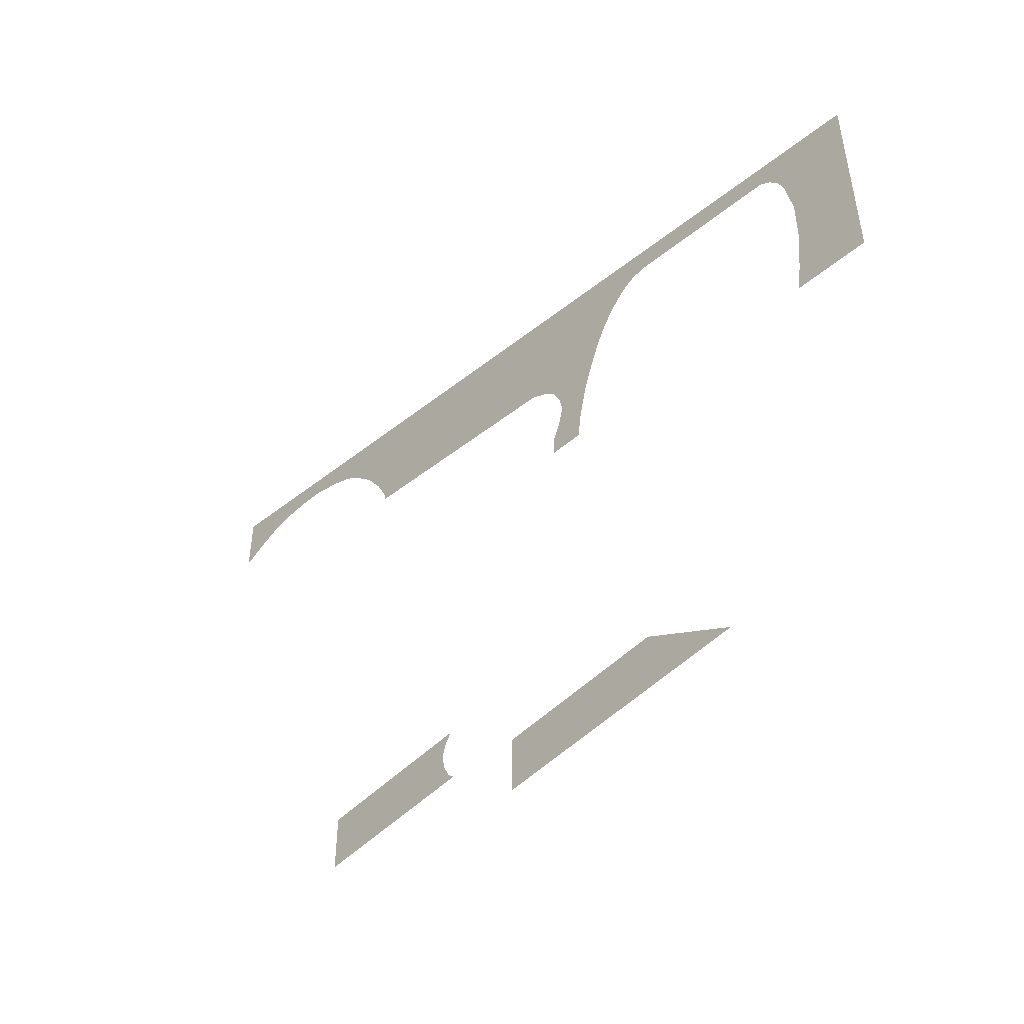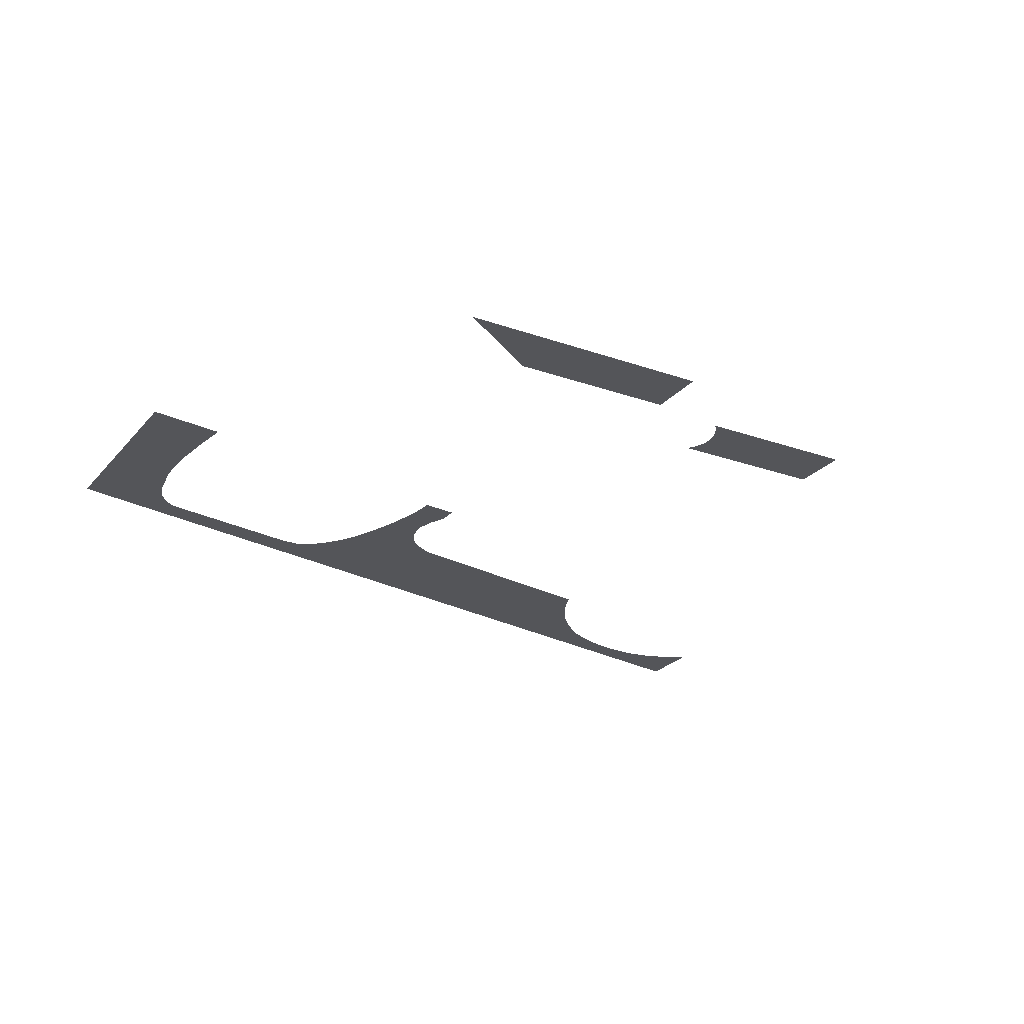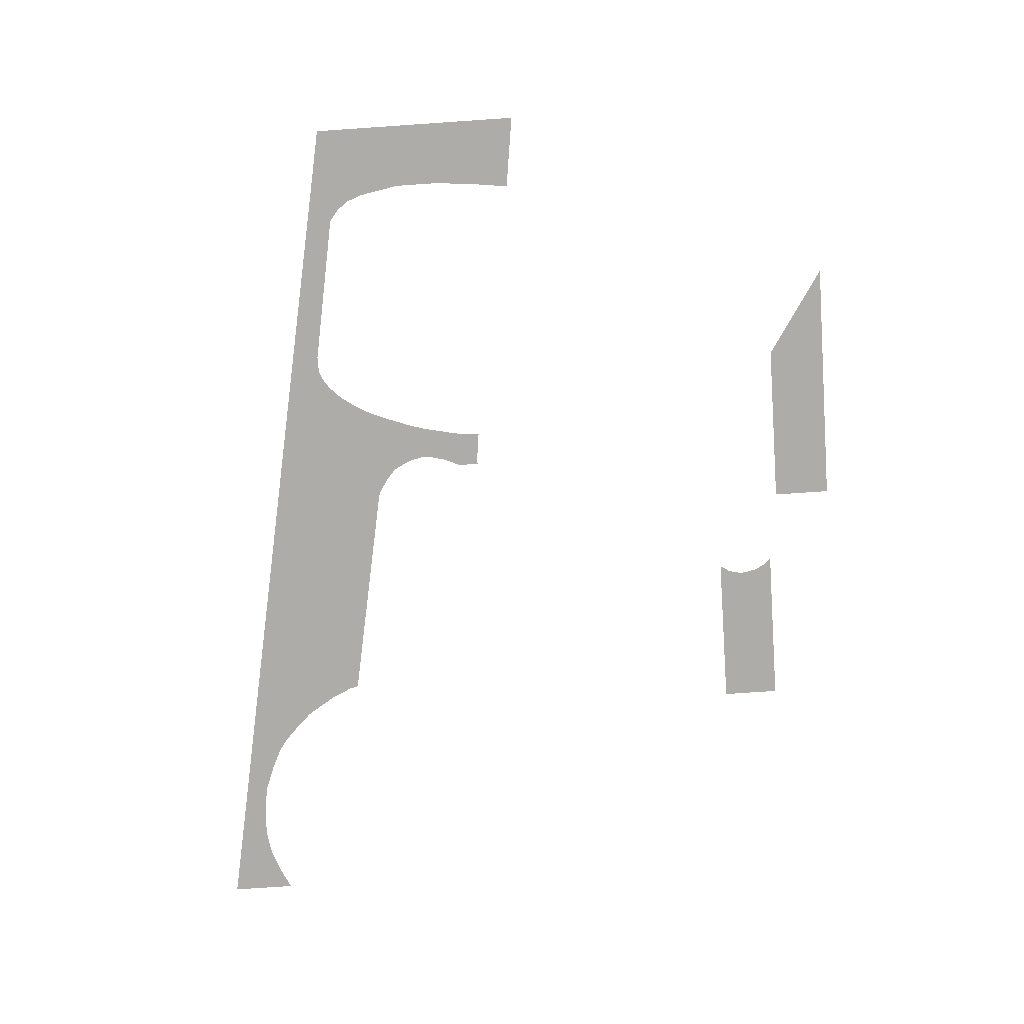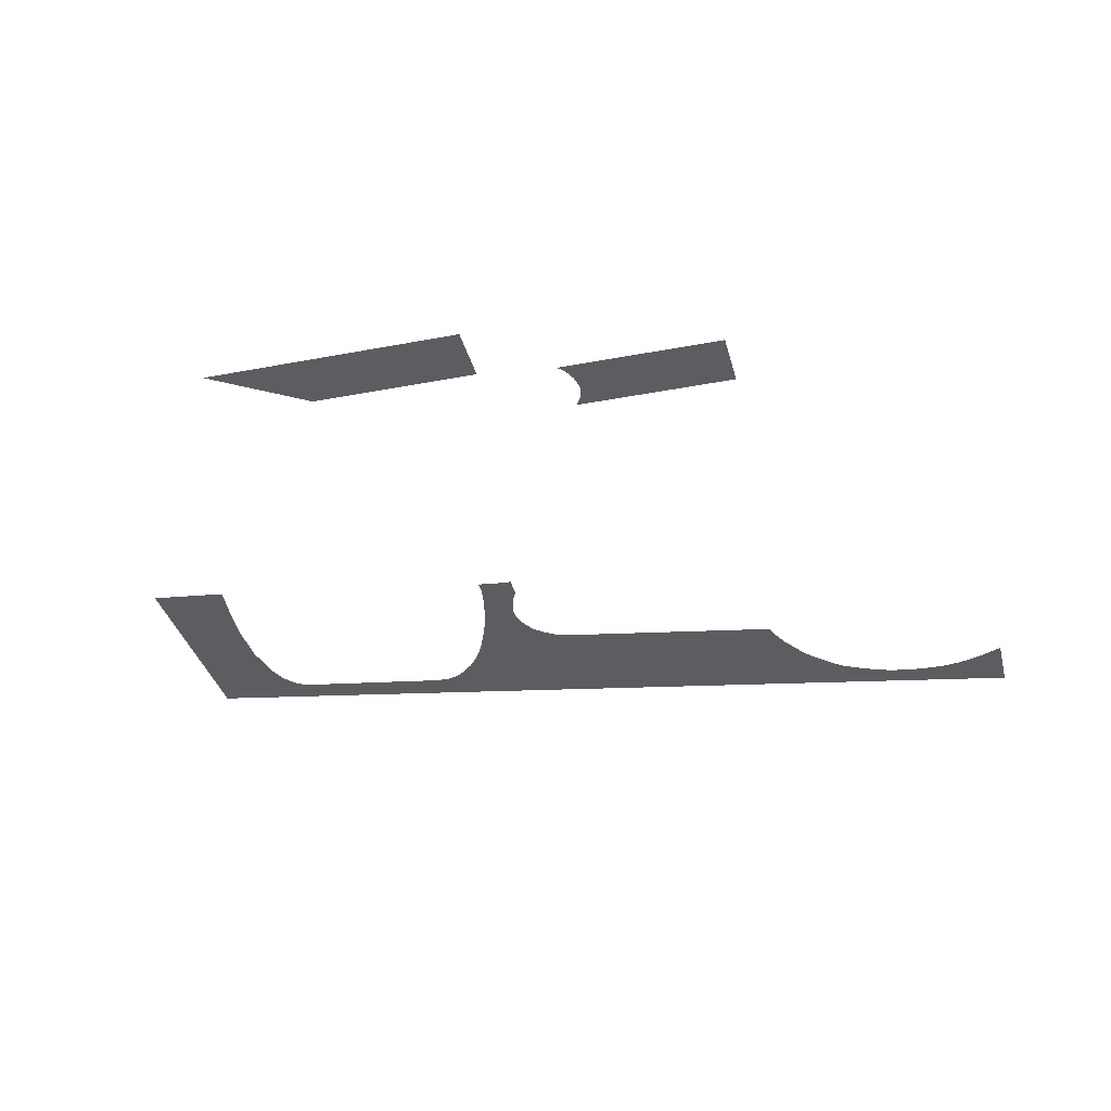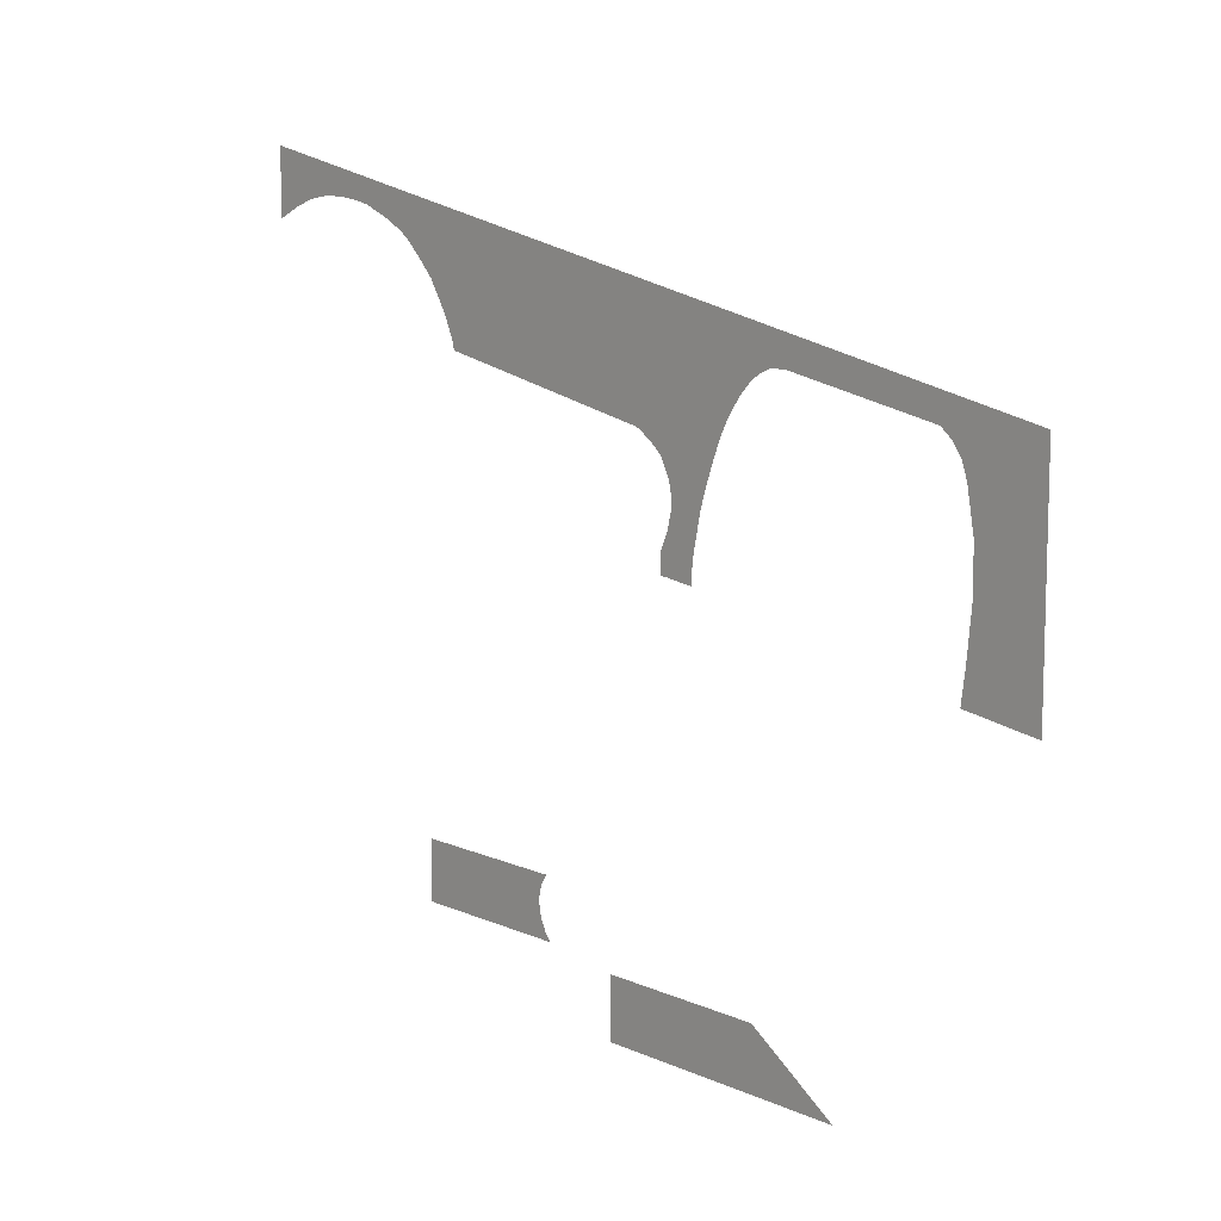
<metadata>
{"format":"obj","ext":"obj","renderer":"f3d","projection":"perspective","resolution":1024,"background":"white","views":[{"elev":-50.1,"azim":-132.8,"up":"+Y"},{"elev":-24.7,"azim":-30.1,"up":"+Z"},{"elev":-76.9,"azim":-86.1,"up":"+Z"},{"elev":-35.6,"azim":14.2,"up":"+Z"},{"elev":10.5,"azim":-131.8,"up":"+Y"}]}
</metadata>
<code>
v 1.045 2.495 0
v 1.4 2.435 0
v 2.167 2.585 0
v 1.8 2.91 0
v 1.4 2.435 0
v 1.045 2.495 0
v 1.387 2.43 0
v 1.183 2.033 0
v 1.28 2.045 0
v 1.218 2.143 0
v 1.183 2.06 0
v 1.218 2.143 0
v 1.28 2.045 0
v 1.3 2.045 0
v 1.3 2.115 0
v 1.045 2.495 0
v 1.34 2.4 0
v 1.387 2.43 0
v 1.045 2.495 0
v 1.3 2.365 0
v 1.34 2.4 0
v 1.27 2.305 0
v 1.3 2.365 0
v 1.045 2.495 0
v 1.075 2.44 0
v 1.15 2.235 0
v 1.26 2.26 0
v 1.27 2.305 0
v 1.13 2.3 0
v 1.218 2.143 0
v 1.26 2.23 0
v 1.26 2.26 0
v 1.15 2.235 0
v 1.218 2.143 0
v 1.275 2.17 0
v 1.26 2.23 0
v 1.218 2.143 0
v 1.3 2.115 0
v 1.275 2.17 0
v 0 1.825 0
v 0.25 1.86 0
v 0.235 1.97 0
v 0 1.825 0
v 0.235 1.97 0
v 0.22 2.12 0
v 0 1.825 0
v 0.22 2.12 0
v 0.22 2.27 0
v 0 2.55 0
v 0 2.55 0
v 0.22 2.27 0
v 0.245 2.405 0
v 0.245 2.405 0
v 0.265 2.46 0
v 0 2.55 0
v 0 2.55 0
v 0.265 2.46 0
v 0.295 2.5 0
v 0.295 2.5 0
v 0.3325 2.53 0
v 0 2.55 0
v 0 2.55 0
v 0.3325 2.53 0
v 0.845 2.625 0
v 1.8 2.91 0
v 0.9 2.625 0
v 1.8 2.91 0
v 0.845 2.625 0
v 0.935 2.61 0
v 1.8 2.91 0
v 0.9 2.625 0
v 0.965 2.59 0
v 1.8 2.91 0
v 0.935 2.61 0
v 1.005 2.55 0
v 1.8 2.91 0
v 0.965 2.59 0
v 1.045 2.495 0
v 1.8 2.91 0
v 1.005 2.55 0
v 1.075 2.44 0
v 1.1 2.38 0
v 1.27 2.305 0
v 1.1 2.38 0
v 1.13 2.3 0
v 1.27 2.305 0
v 1.218 2.143 0
v 1.15 2.235 0
v 1.175 2.12 0
v 1.183 2.06 0
v 1.218 2.143 0
v 1.175 2.12 0
v 2.167 2.585 0
v 2.175 2.615 0
v 1.8 2.91 0
v 2.21 2.69 0
v 1.8 2.91 0
v 2.175 2.615 0
v 2.21 2.69 0
v 2.27 2.785 0
v 1.8 2.91 0
v 2.27 2.785 0
v 2.322 2.84 0
v 1.8 2.91 0
v 1.8 2.91 0
v 2.322 2.84 0
v 2.375 2.89 0
v 2.4 3.03 0
v 2.375 2.89 0
v 2.41 2.915 0
v 2.4 3.03 0
v 2.41 2.915 0
v 2.48 2.95 0
v 2.4 3.03 0
v 2.48 2.95 0
v 2.57 2.985 0
v 2.4 3.03 0
v 2.57 2.985 0
v 2.62 2.995 0
v 2.4 3.03 0
v 2.4 3.03 0
v 2.62 2.995 0
v 2.68 3.002 0
v 3 3.15 0
v 2.68 3.002 0
v 2.725 3.005 0
v 3 3.15 0
v 2.725 3.005 0
v 2.768 3.005 0
v 3 3.15 0
v 2.768 3.005 0
v 2.805 3 0
v 3 3.15 0
v 2.805 3 0
v 2.835 2.995 0
v 3 3.15 0
v 2.835 2.995 0
v 2.855 2.99 0
v 3 3.15 0
v 2.855 2.99 0
v 2.925 2.965 0
v 3 3.15 0
v 2.925 2.965 0
v 3 2.93 0
v 3 3.15 0
v 1.775 0.95 0
v 1.755 0.93 0
v 2.3 0.93 0
v 1.775 0.95 0
v 2.3 0.93 0
v 1.795 0.99 0
v 1.795 0.99 0
v 2.3 0.93 0
v 1.8 1.01 0
v 1.805 1.04 0
v 1.8 1.01 0
v 2.3 0.93 0
v 2.3 1.125 0
v 1.802 1.065 0
v 1.805 1.04 0
v 2.3 1.125 0
v 1.792 1.095 0
v 1.802 1.065 0
v 2.3 1.125 0
v 1.772 1.125 0
v 1.792 1.095 0
v 2.3 1.125 0
v 0.945 0.8975 0
v 0.645 0.7 0
v 1.5 0.7 0
v 1.5 0.8975 0
g mesh7114926
f 1 3 2
f 3 1 4
f 5 7 6
f 8 10 9
f 10 8 11
f 12 14 13
f 14 12 15
f 16 18 17
f 19 21 20
f 22 24 23
f 24 22 25
f 26 28 27
f 28 26 29
f 30 32 31
f 32 30 33
f 34 36 35
f 37 39 38
f 40 42 41
f 43 45 44
f 46 48 47
f 48 46 49
f 50 52 51
f 53 55 54
f 56 58 57
f 59 61 60
f 62 64 63
f 64 62 65
f 66 68 67
f 69 71 70
f 72 74 73
f 75 77 76
f 78 80 79
f 81 83 82
f 84 86 85
f 87 89 88
f 90 92 91
f 93 95 94
f 96 98 97
f 99 101 100
f 102 104 103
f 105 107 106
f 107 105 108
f 109 111 110
f 112 114 113
f 115 117 116
f 118 120 119
f 121 123 122
f 123 121 124
f 125 127 126
f 128 130 129
f 131 133 132
f 134 136 135
f 137 139 138
f 140 142 141
f 143 145 144
f 146 148 147
f 149 151 150
f 152 154 153
f 155 157 156
f 157 155 158
f 159 161 160
f 162 164 163
f 165 167 166
f 168 170 169
f 170 168 171

</code>
